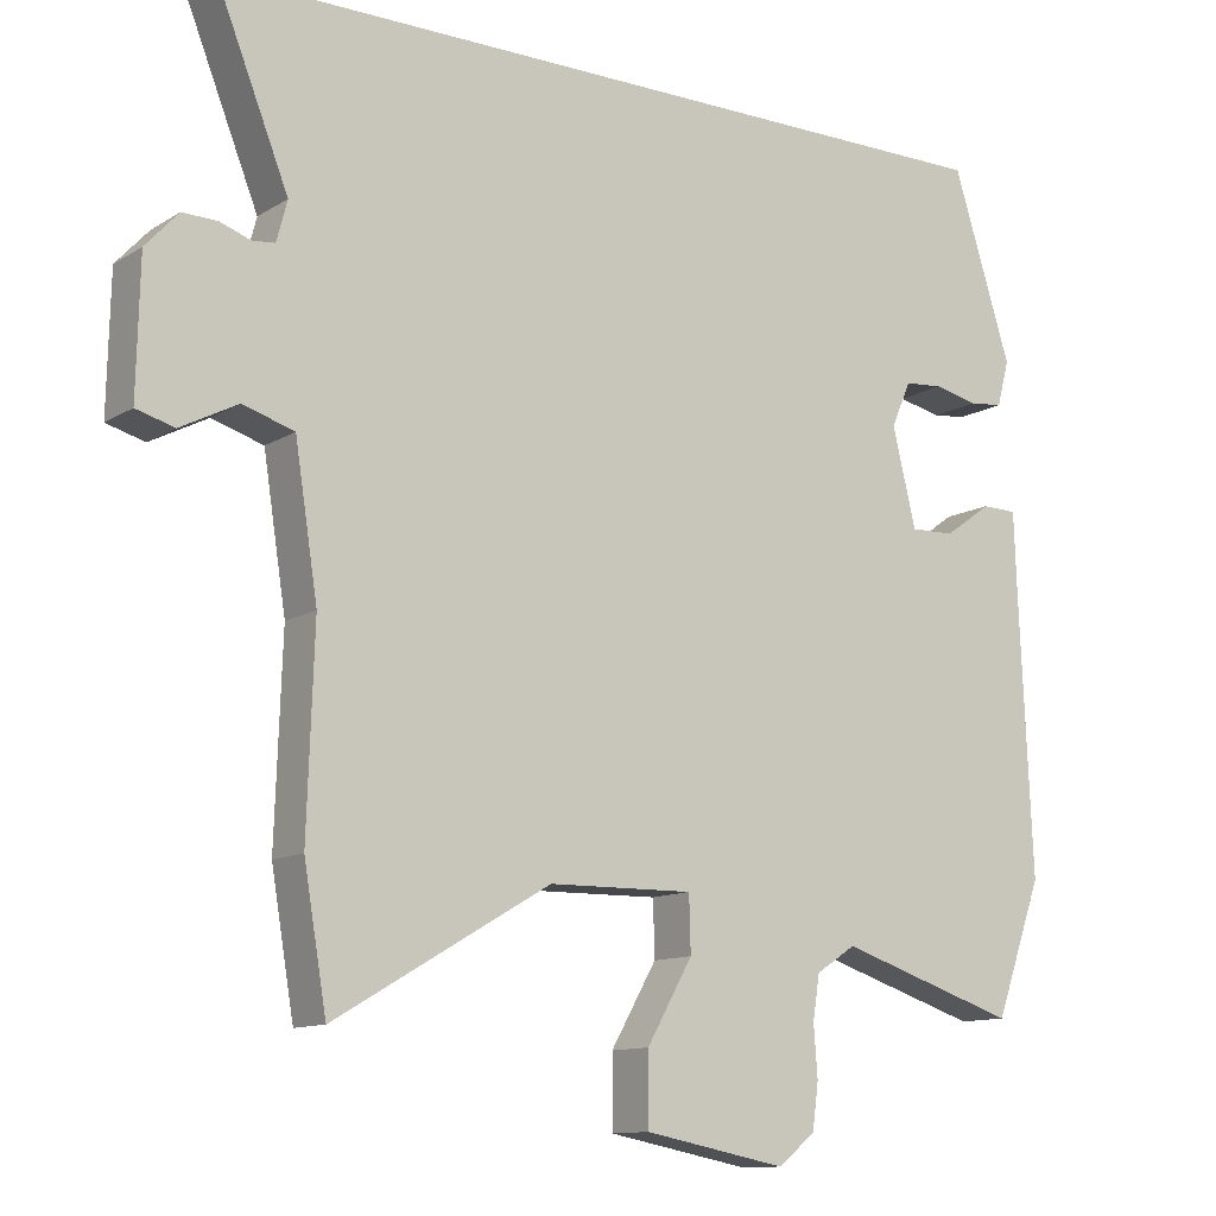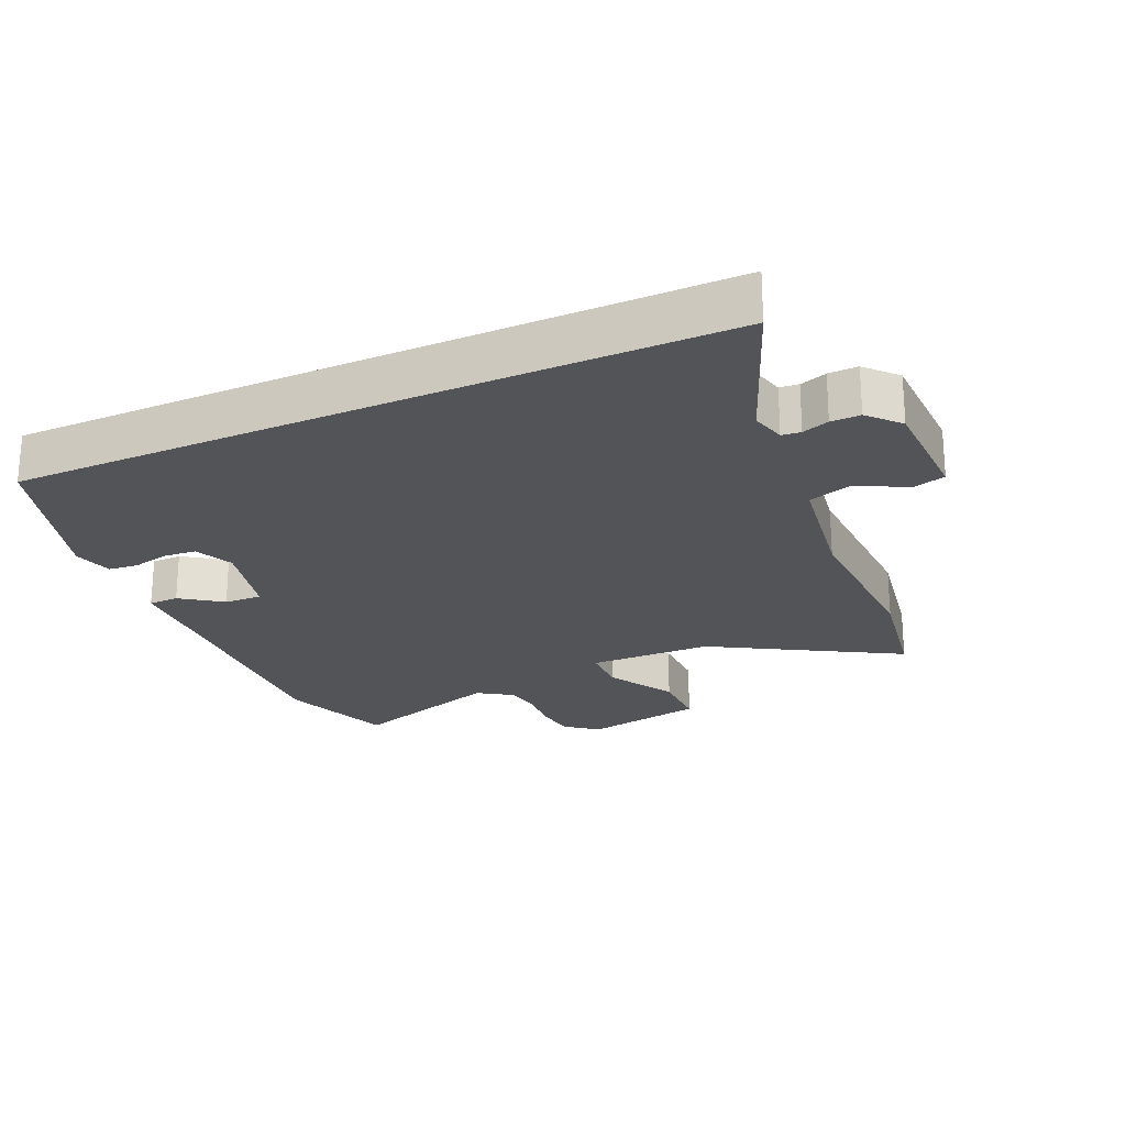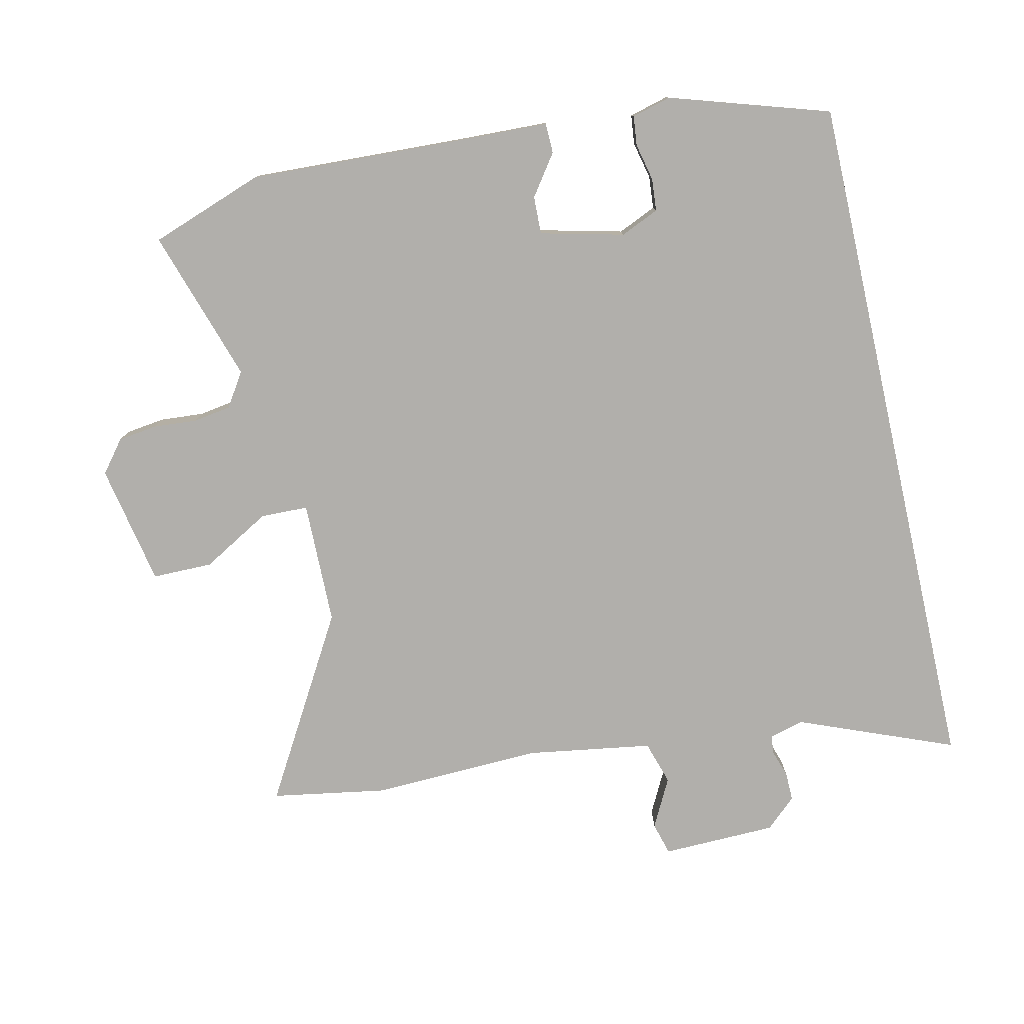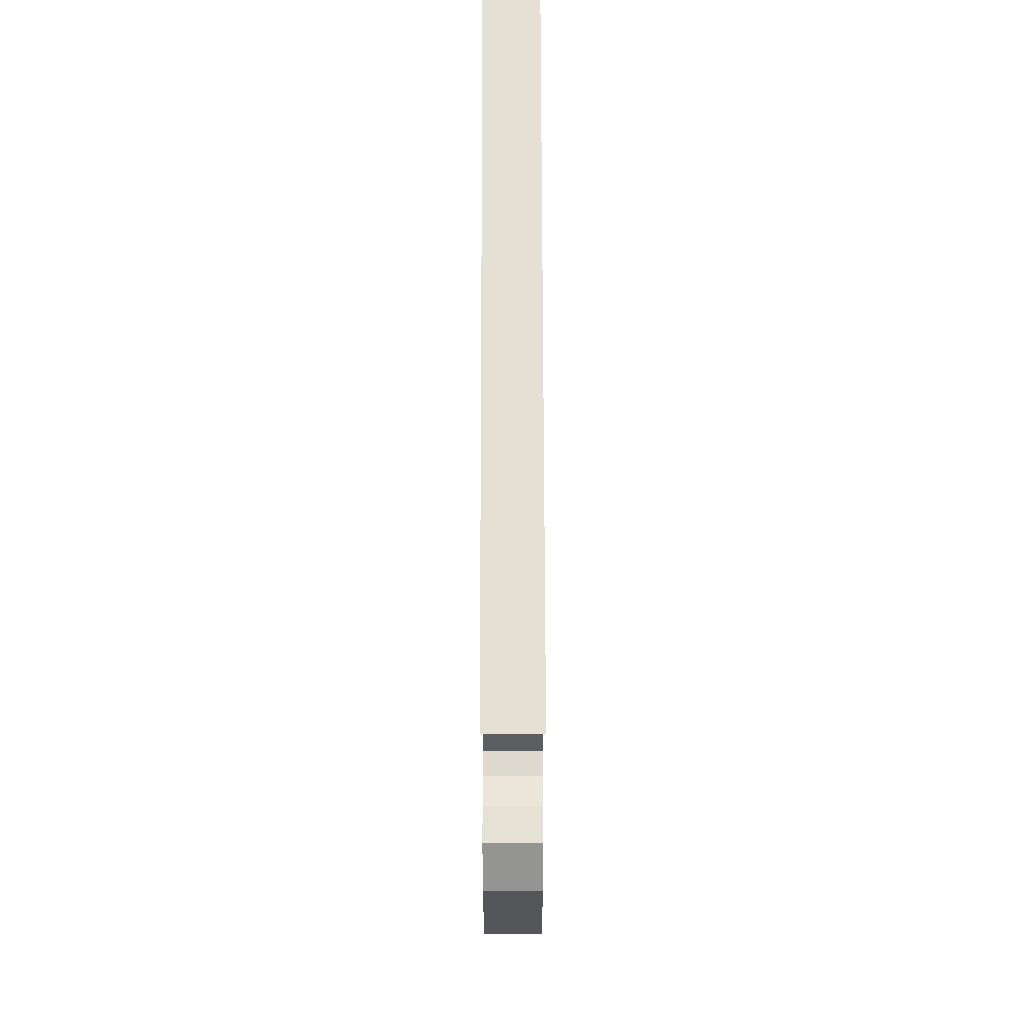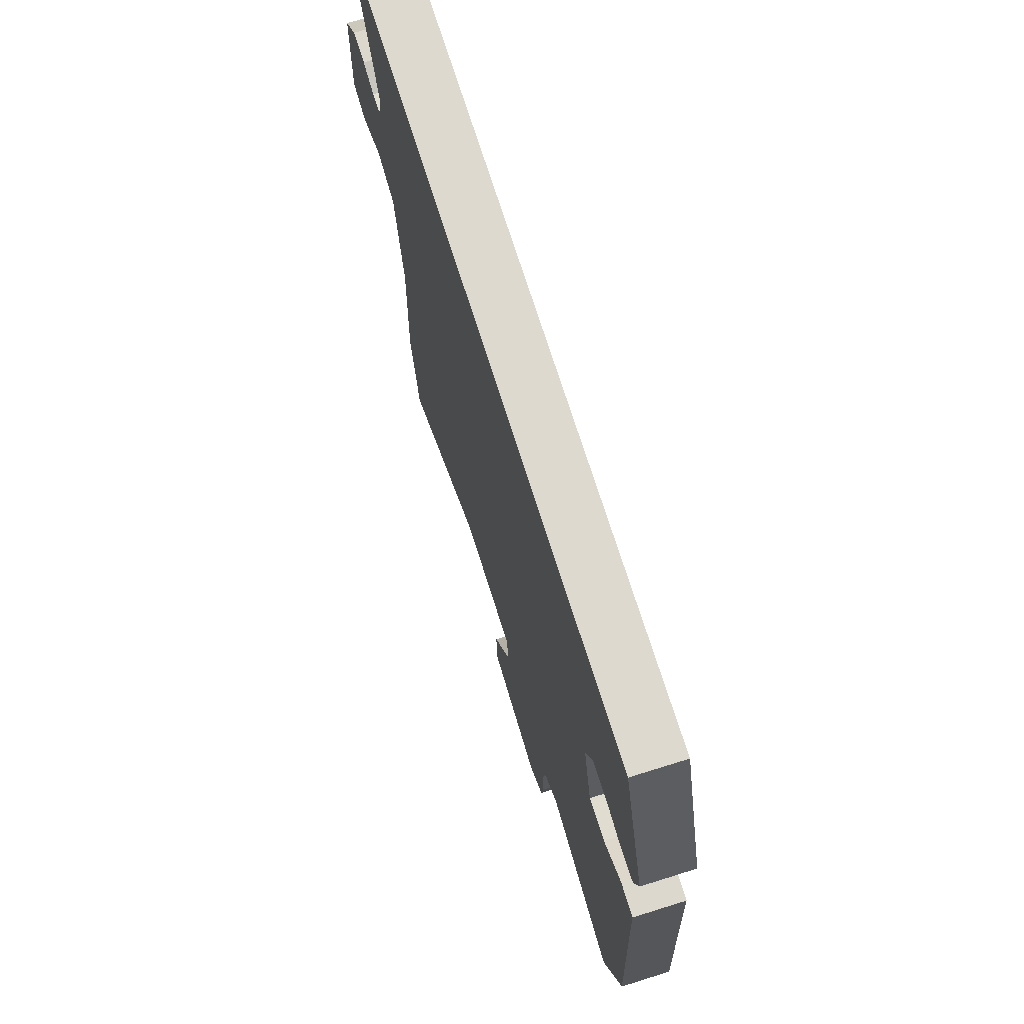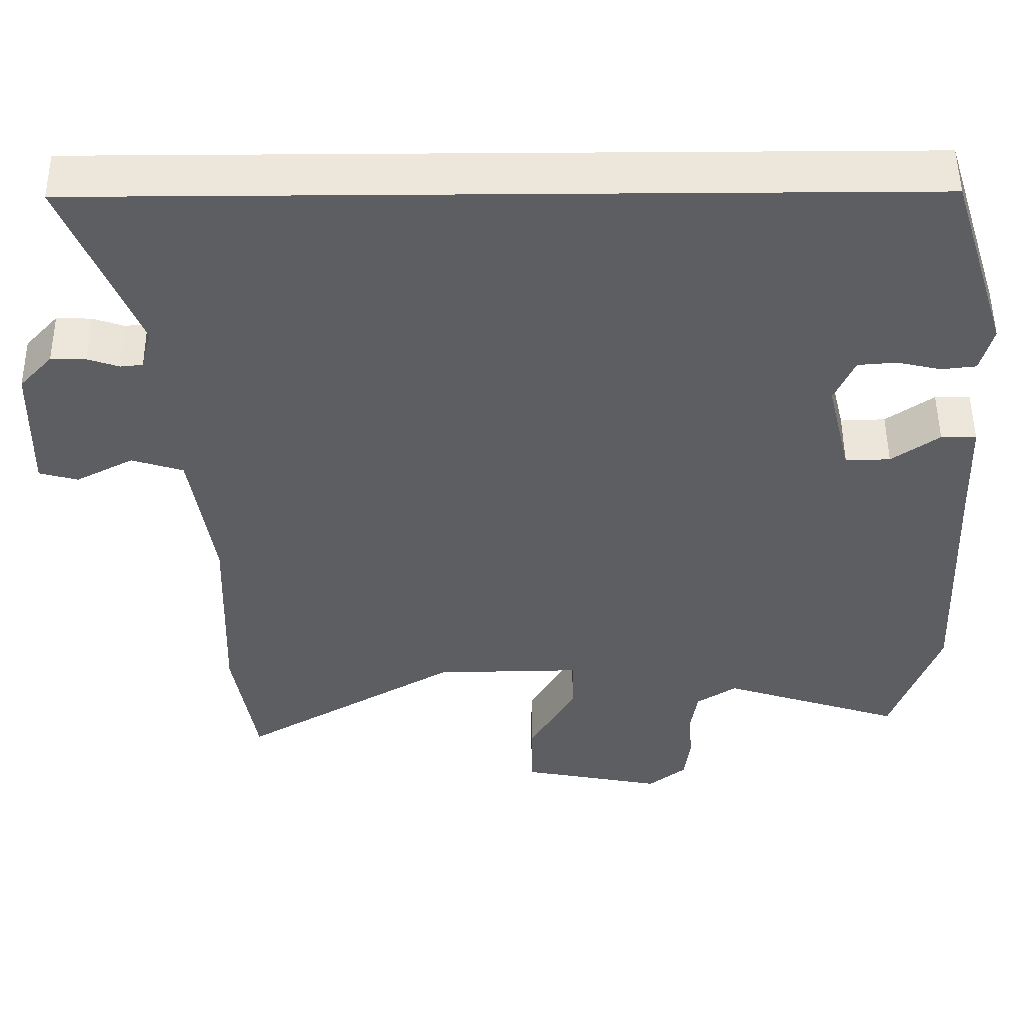
<metadata>
{"format":"obj","ext":"obj","renderer":"f3d","projection":"perspective","resolution":1024,"background":"white","views":[{"elev":-11.7,"azim":144.9,"up":"+Z"},{"elev":-23.2,"azim":24.3,"up":"+Y"},{"elev":-78.2,"azim":-77.3,"up":"+Y"},{"elev":65.5,"azim":89.9,"up":"+Z"},{"elev":71.4,"azim":-107.4,"up":"+Z"},{"elev":51.0,"azim":179.5,"up":"+Z"}]}
</metadata>
<code>
v 0.508 0.07 -0.451
v 0.478 0.07 -0.628
v 0.196 0.07 -0.463
v 0.006 0.07 -0.46
v 0.004 0.07 -0.533
v 0.064 0.07 -0.638
v 0.064 0.07 -0.731
v -0.122 0.07 -0.767
v -0.171 0.07 -0.728
v -0.179 0.07 -0.668
v -0.174 0.07 -0.601
v -0.183 0.07 -0.543
v -0.235 0.07 -0.509
v -0.47 0.07 -0.585
v -0.532 0.07 -0.411
v -0.517 0.07 -0.076
v -0.512 0.07 0.058
v -0.466 0.07 0.059
v -0.404 0.07 0.015
v -0.346 0.07 0.013
v -0.315 0.07 0.141
v -0.341 0.07 0.2
v -0.391 0.07 0.204
v -0.448 0.07 0.191
v -0.493 0.07 0.196
v -0.509 0.07 0.256
v -0.432 0.07 0.5
v 0.64 0.07 0.5
v 0.545 0.07 0.262
v 0.559 0.07 0.209
v 0.588 0.07 0.206
v 0.629 0.07 0.22
v 0.674 0.07 0.221
v 0.717 0.07 0.174
v 0.721 0.07 -0.002
v 0.671 0.07 -0.016
v 0.596 0.07 0.023
v 0.529 0.07 0.002
v 0.499 0.07 -0.19
v 0.508 0 -0.451
v 0.478 0 -0.628
v 0.196 0 -0.463
v 0.006 0 -0.46
v 0.004 0 -0.533
v 0.064 0 -0.638
v 0.064 0 -0.731
v -0.122 0 -0.767
v -0.171 0 -0.728
v -0.179 0 -0.668
v -0.174 0 -0.601
v -0.183 0 -0.543
v -0.235 0 -0.509
v -0.47 0 -0.585
v -0.532 0 -0.411
v -0.517 0 -0.076
v -0.512 0 0.058
v -0.466 0 0.059
v -0.404 0 0.015
v -0.346 0 0.013
v -0.315 0 0.141
v -0.341 0 0.2
v -0.391 0 0.204
v -0.448 0 0.191
v -0.493 0 0.196
v -0.509 0 0.256
v -0.432 0 0.5
v 0.64 0 0.5
v 0.545 0 0.262
v 0.559 0 0.209
v 0.588 0 0.206
v 0.629 0 0.22
v 0.674 0 0.221
v 0.717 0 0.174
v 0.721 0 -0.002
v 0.671 0 -0.016
v 0.596 0 0.023
v 0.529 0 0.002
v 0.499 0 -0.19
f 35 36 37
f 34 35 37
f 33 34 37
f 32 33 37
f 31 32 37
f 30 31 37 38
f 29 30 38 39
f 26 27 28
f 25 26 28
f 24 25 28
f 23 24 28
f 22 23 28 29
f 21 22 29 39
f 16 17 18 19
f 16 19 20
f 15 16 20
f 14 15 20
f 13 14 20
f 20 21 39
f 13 20 39
f 12 13 39
f 9 10 11
f 8 9 11
f 7 8 11
f 6 7 11
f 5 6 11
f 4 5 11 12
f 39 1 2 3
f 39 3 4
f 4 12 39
f 76 75 74
f 76 74 73
f 76 73 72
f 76 72 71
f 76 71 70
f 77 76 70 69
f 78 77 69 68
f 67 66 65
f 67 65 64
f 67 64 63
f 67 63 62
f 68 67 62 61
f 78 68 61 60
f 58 57 56 55
f 59 58 55
f 59 55 54
f 59 54 53
f 59 53 52
f 78 60 59
f 78 59 52
f 78 52 51
f 50 49 48
f 50 48 47
f 50 47 46
f 50 46 45
f 50 45 44
f 51 50 44 43
f 42 41 40 78
f 43 42 78
f 78 51 43
f 1 40 41 2
f 2 41 42 3
f 3 42 43 4
f 4 43 44 5
f 5 44 45 6
f 6 45 46 7
f 7 46 47 8
f 8 47 48 9
f 9 48 49 10
f 10 49 50 11
f 11 50 51 12
f 12 51 52 13
f 13 52 53 14
f 14 53 54 15
f 15 54 55 16
f 16 55 56 17
f 17 56 57 18
f 18 57 58 19
f 19 58 59 20
f 20 59 60 21
f 21 60 61 22
f 22 61 62 23
f 23 62 63 24
f 24 63 64 25
f 25 64 65 26
f 26 65 66 27
f 27 66 67 28
f 28 67 68 29
f 29 68 69 30
f 30 69 70 31
f 31 70 71 32
f 32 71 72 33
f 33 72 73 34
f 34 73 74 35
f 35 74 75 36
f 36 75 76 37
f 37 76 77 38
f 38 77 78 39
f 39 78 40 1

</code>
